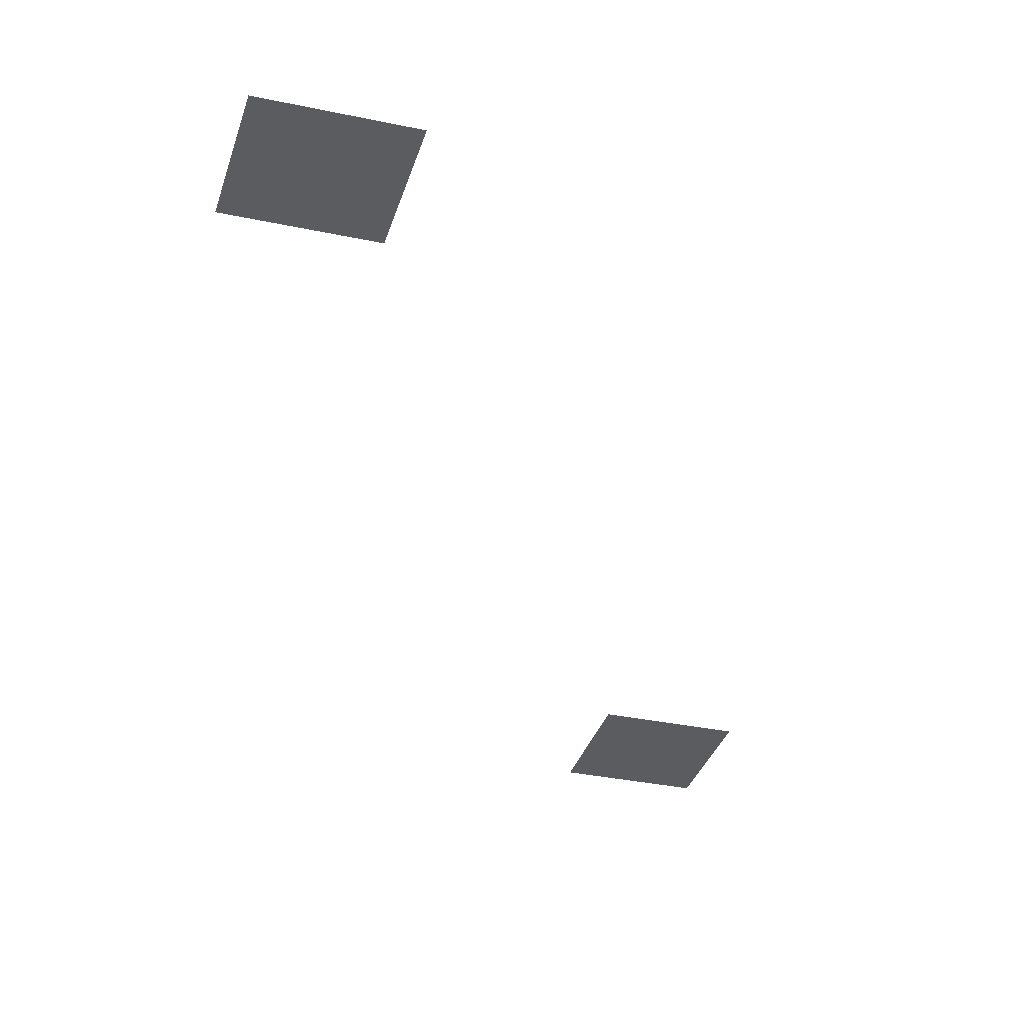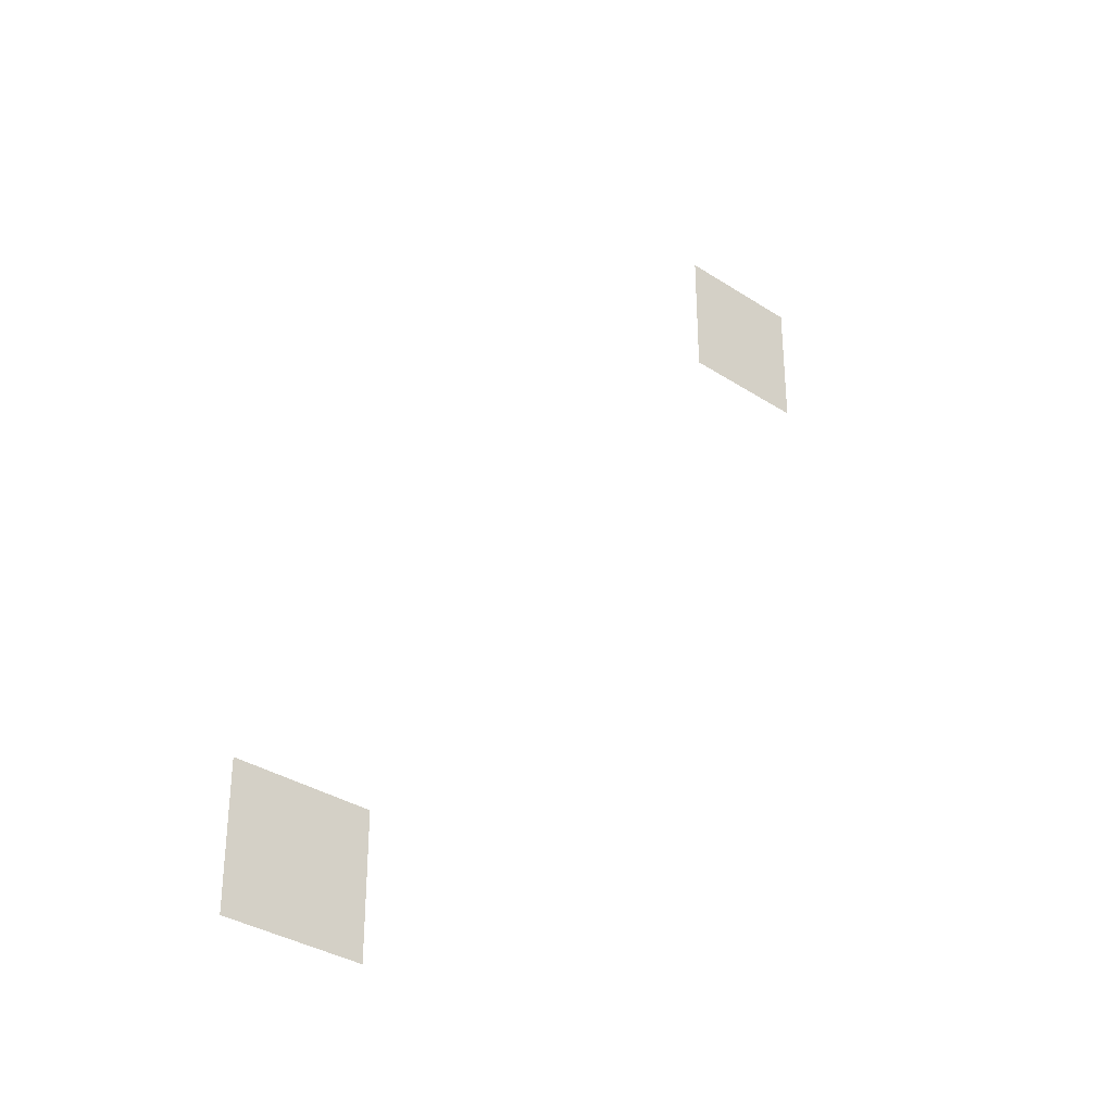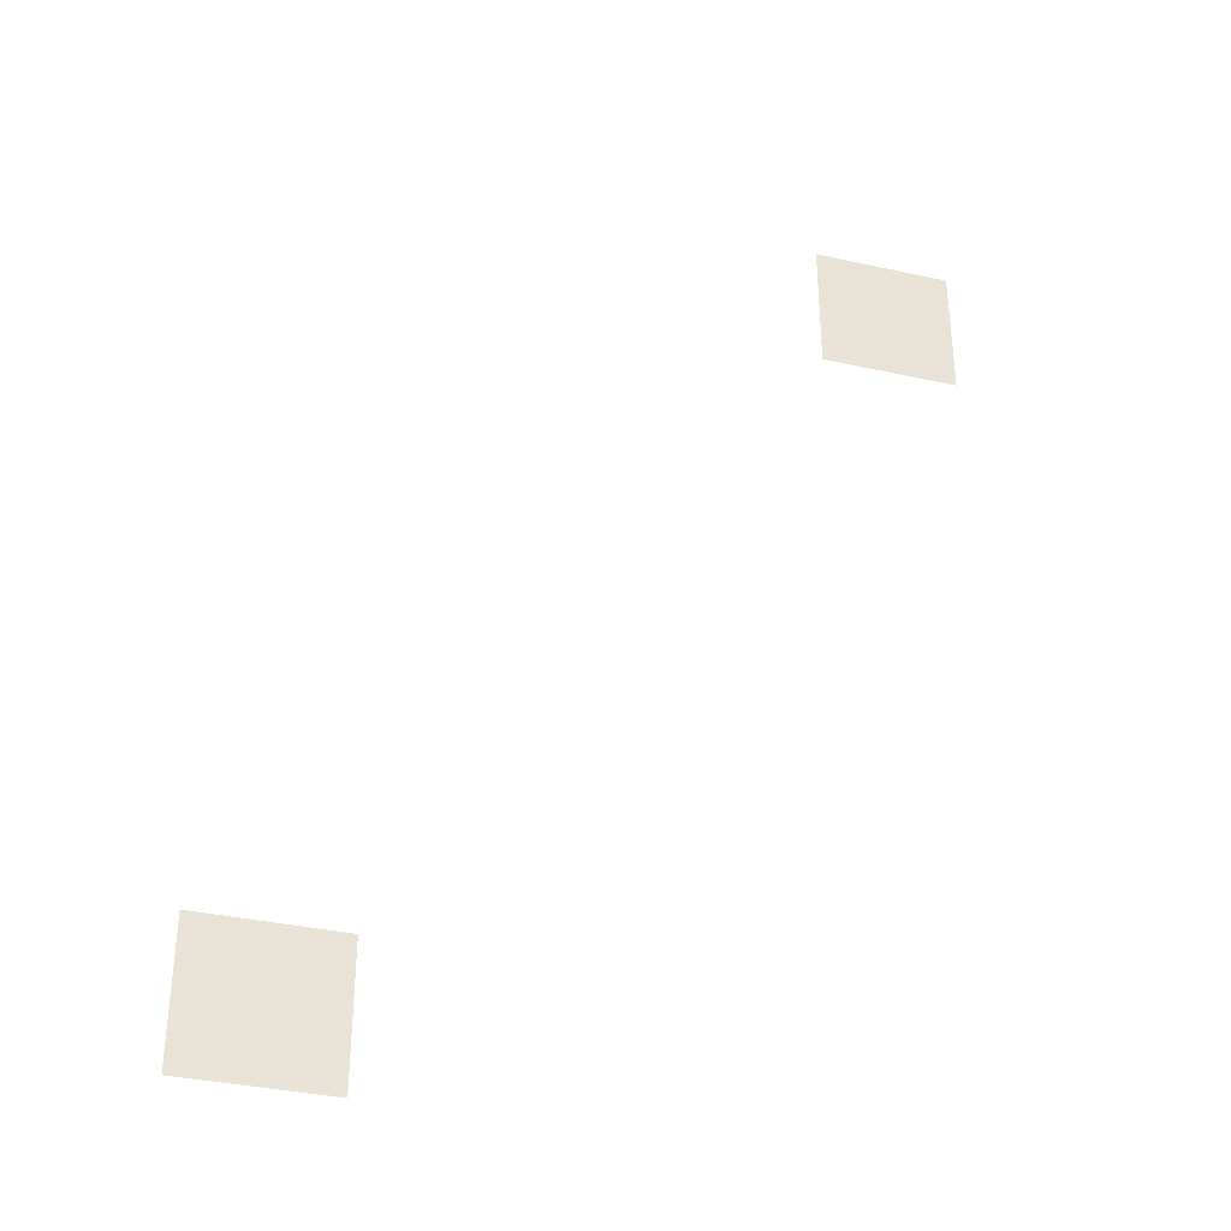
<metadata>
{"format":"obj","ext":"obj","renderer":"f3d","projection":"perspective","resolution":1024,"background":"white","views":[{"elev":-33.9,"azim":163.9,"up":"+Z"},{"elev":-33.7,"azim":-41.6,"up":"+Y"},{"elev":-35.8,"azim":-16.2,"up":"+Y"}]}
</metadata>
<code>
v -27 -66 0
v -28 -66 0
v -28 -65 0
v -27 -65 0
v -26 -66 0
v -27 -66 0
v -27 -65 0
v -26 -65 0
v -25 -66 0
v -26 -66 0
v -26 -65 0
v -25 -65 0
v -24 -66 0
v -25 -66 0
v -25 -65 0
v -24 -65 0
v -23 -66 0
v -24 -66 0
v -24 -65 0
v -23 -65 0
v -27 -65 0
v -28 -65 0
v -28 -64 0
v -27 -64 0
v -26 -65 0
v -27 -65 0
v -27 -64 0
v -26 -64 0
v -25 -65 0
v -26 -65 0
v -26 -64 0
v -25 -64 0
v -24 -65 0
v -25 -65 0
v -25 -64 0
v -24 -64 0
v -23 -65 0
v -24 -65 0
v -24 -64 0
v -23 -64 0
v -27 -64 0
v -28 -64 0
v -28 -63 0
v -27 -63 0
v -26 -64 0
v -27 -64 0
v -27 -63 0
v -26 -63 0
v -25 -64 0
v -26 -64 0
v -26 -63 0
v -25 -63 0
v -24 -64 0
v -25 -64 0
v -25 -63 0
v -24 -63 0
v -23 -64 0
v -24 -64 0
v -24 -63 0
v -23 -63 0
v -27 -63 0
v -28 -63 0
v -28 -62 0
v -27 -62 0
v -26 -63 0
v -27 -63 0
v -27 -62 0
v -26 -62 0
v -25 -63 0
v -26 -63 0
v -26 -62 0
v -25 -62 0
v -24 -63 0
v -25 -63 0
v -25 -62 0
v -24 -62 0
v -23 -63 0
v -24 -63 0
v -24 -62 0
v -23 -62 0
v -27 -62 0
v -28 -62 0
v -28 -61 0
v -27 -61 0
v -26 -62 0
v -27 -62 0
v -27 -61 0
v -26 -61 0
v -25 -62 0
v -26 -62 0
v -26 -61 0
v -25 -61 0
v -24 -62 0
v -25 -62 0
v -25 -61 0
v -24 -61 0
v -23 -62 0
v -24 -62 0
v -24 -61 0
v -23 -61 0
v -7 -36 0
v -8 -36 0
v -8 -35 0
v -7 -35 0
v -6 -36 0
v -7 -36 0
v -7 -35 0
v -6 -35 0
v -5 -36 0
v -6 -36 0
v -6 -35 0
v -5 -35 0
v -4 -36 0
v -5 -36 0
v -5 -35 0
v -4 -35 0
v -3 -36 0
v -4 -36 0
v -4 -35 0
v -3 -35 0
v -7 -35 0
v -8 -35 0
v -8 -34 0
v -7 -34 0
v -6 -35 0
v -7 -35 0
v -7 -34 0
v -6 -34 0
v -5 -35 0
v -6 -35 0
v -6 -34 0
v -5 -34 0
v -4 -35 0
v -5 -35 0
v -5 -34 0
v -4 -34 0
v -3 -35 0
v -4 -35 0
v -4 -34 0
v -3 -34 0
v -7 -34 0
v -8 -34 0
v -8 -33 0
v -7 -33 0
v -6 -34 0
v -7 -34 0
v -7 -33 0
v -6 -33 0
v -5 -34 0
v -6 -34 0
v -6 -33 0
v -5 -33 0
v -4 -34 0
v -5 -34 0
v -5 -33 0
v -4 -33 0
v -3 -34 0
v -4 -34 0
v -4 -33 0
v -3 -33 0
v -7 -33 0
v -8 -33 0
v -8 -32 0
v -7 -32 0
v -6 -33 0
v -7 -33 0
v -7 -32 0
v -6 -32 0
v -5 -33 0
v -6 -33 0
v -6 -32 0
v -5 -32 0
v -4 -33 0
v -5 -33 0
v -5 -32 0
v -4 -32 0
v -3 -33 0
v -4 -33 0
v -4 -32 0
v -3 -32 0
v -7 -32 0
v -8 -32 0
v -8 -31 0
v -7 -31 0
v -6 -32 0
v -7 -32 0
v -7 -31 0
v -6 -31 0
v -5 -32 0
v -6 -32 0
v -6 -31 0
v -5 -31 0
v -4 -32 0
v -5 -32 0
v -5 -31 0
v -4 -31 0
v -3 -32 0
v -4 -32 0
v -4 -31 0
v -3 -31 0
g Nivel2_mesh_0037
f 1 2 3 4
f 5 6 7 8
f 9 10 11 12
f 13 14 15 16
f 17 18 19 20
f 21 22 23 24
f 25 26 27 28
f 29 30 31 32
f 33 34 35 36
f 37 38 39 40
f 41 42 43 44
f 45 46 47 48
f 49 50 51 52
f 53 54 55 56
f 57 58 59 60
f 61 62 63 64
f 65 66 67 68
f 69 70 71 72
f 73 74 75 76
f 77 78 79 80
f 81 82 83 84
f 85 86 87 88
f 89 90 91 92
f 93 94 95 96
f 97 98 99 100
f 101 102 103 104
f 105 106 107 108
f 109 110 111 112
f 113 114 115 116
f 117 118 119 120
f 121 122 123 124
f 125 126 127 128
f 129 130 131 132
f 133 134 135 136
f 137 138 139 140
f 141 142 143 144
f 145 146 147 148
f 149 150 151 152
f 153 154 155 156
f 157 158 159 160
f 161 162 163 164
f 165 166 167 168
f 169 170 171 172
f 173 174 175 176
f 177 178 179 180
f 181 182 183 184
f 185 186 187 188
f 189 190 191 192
f 193 194 195 196
f 197 198 199 200

</code>
